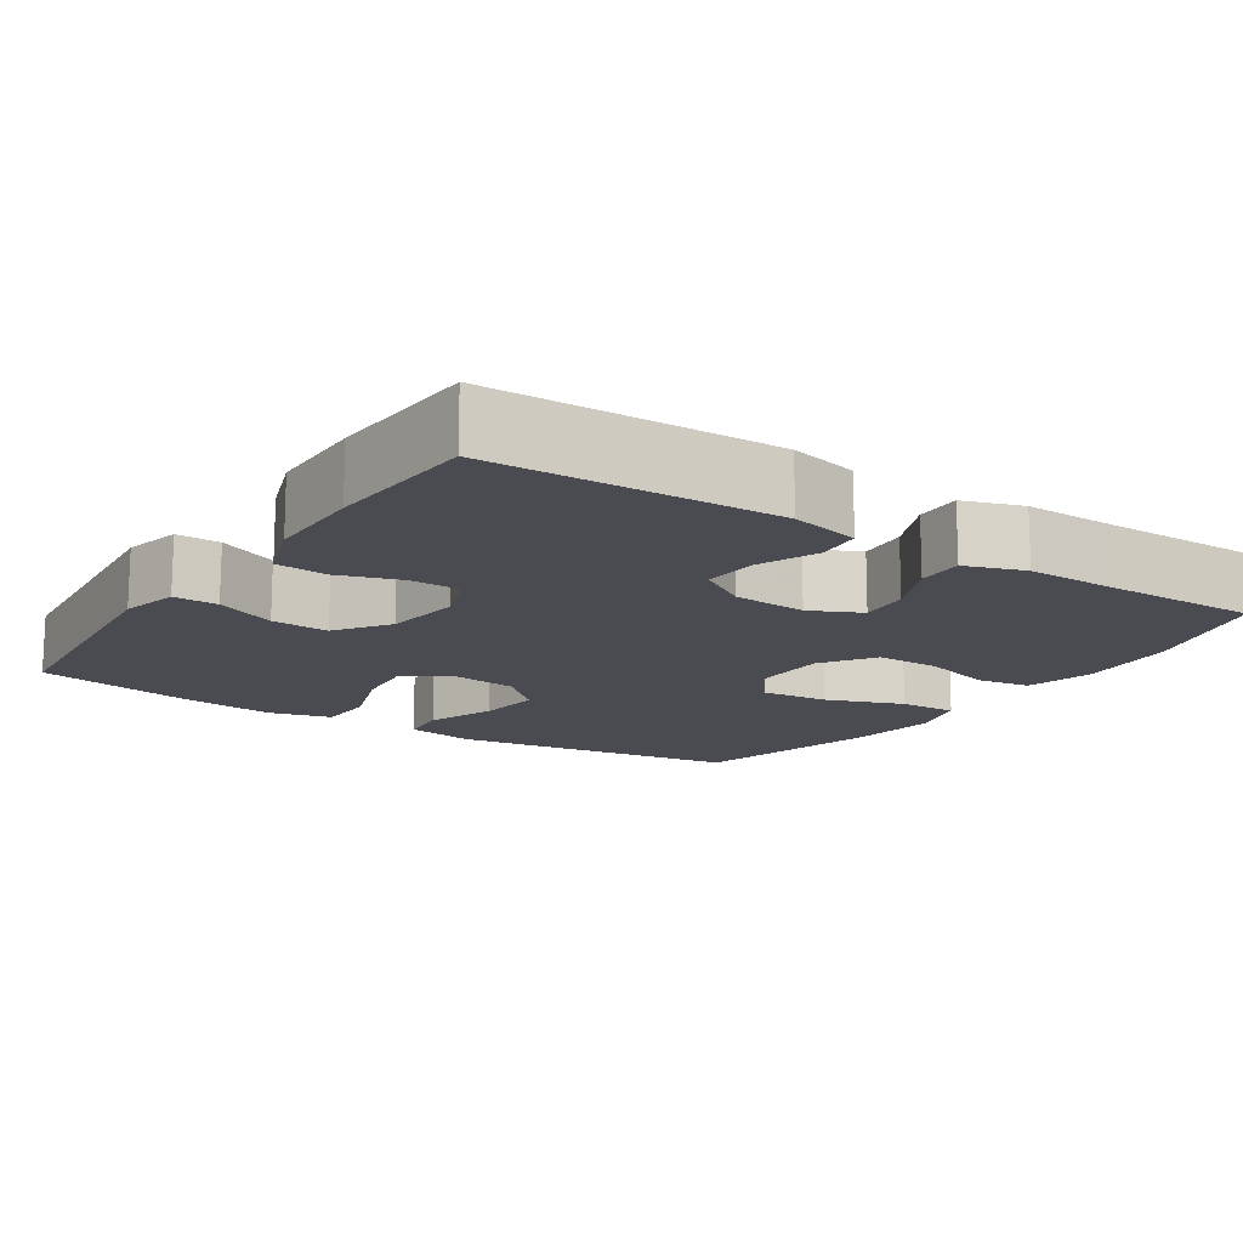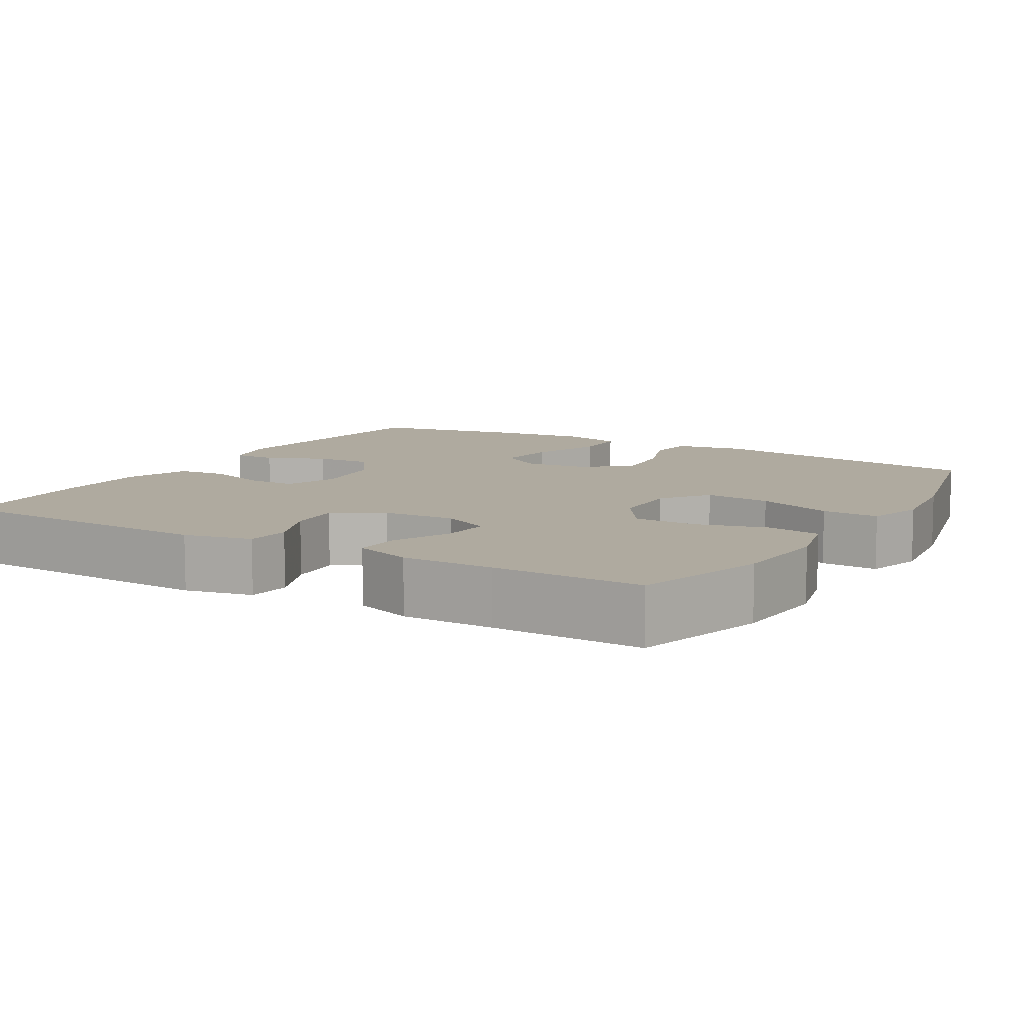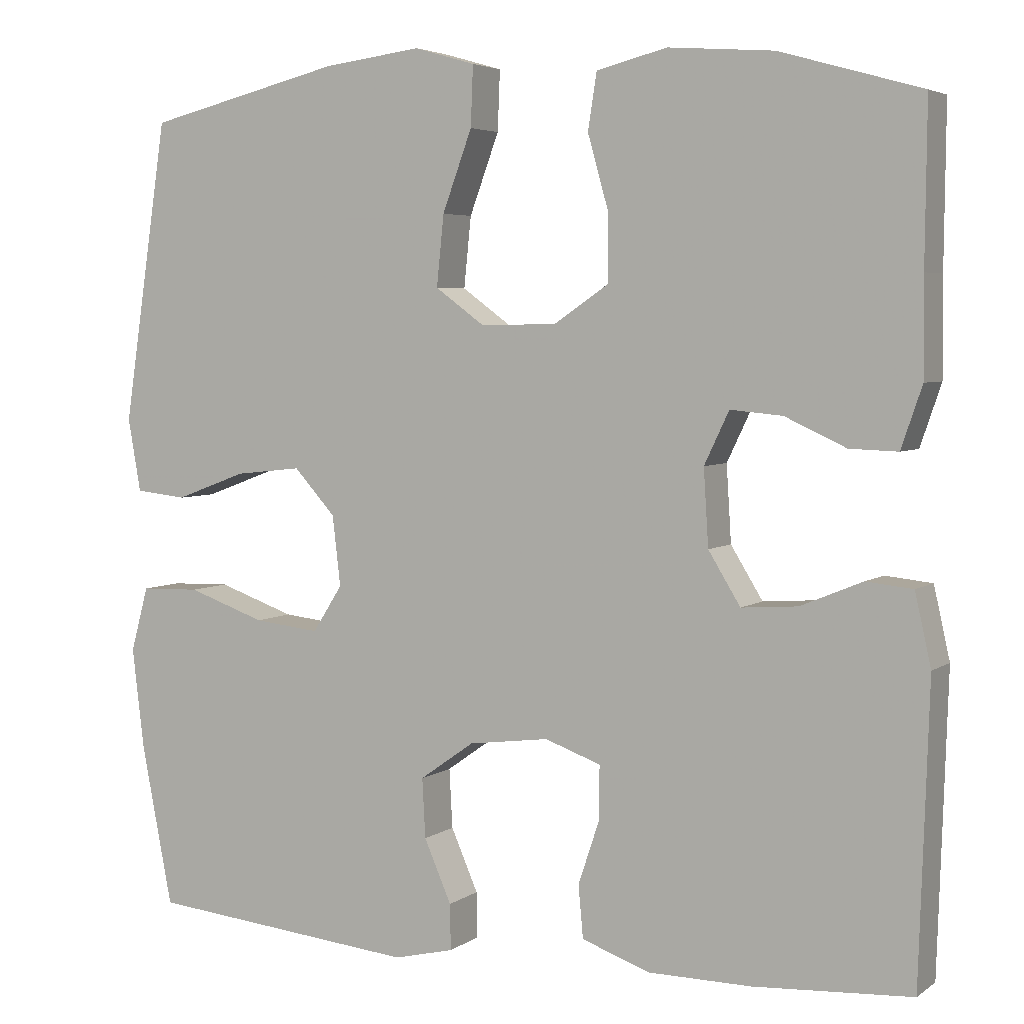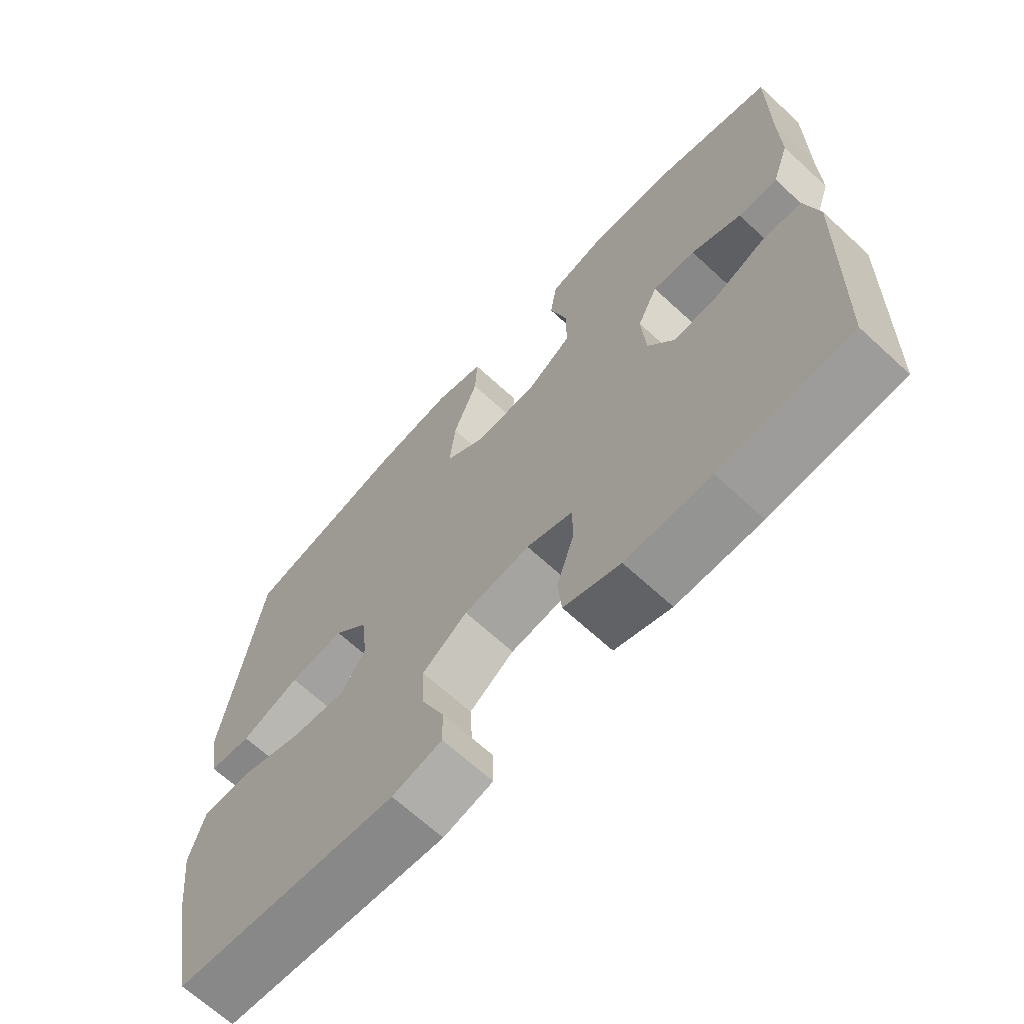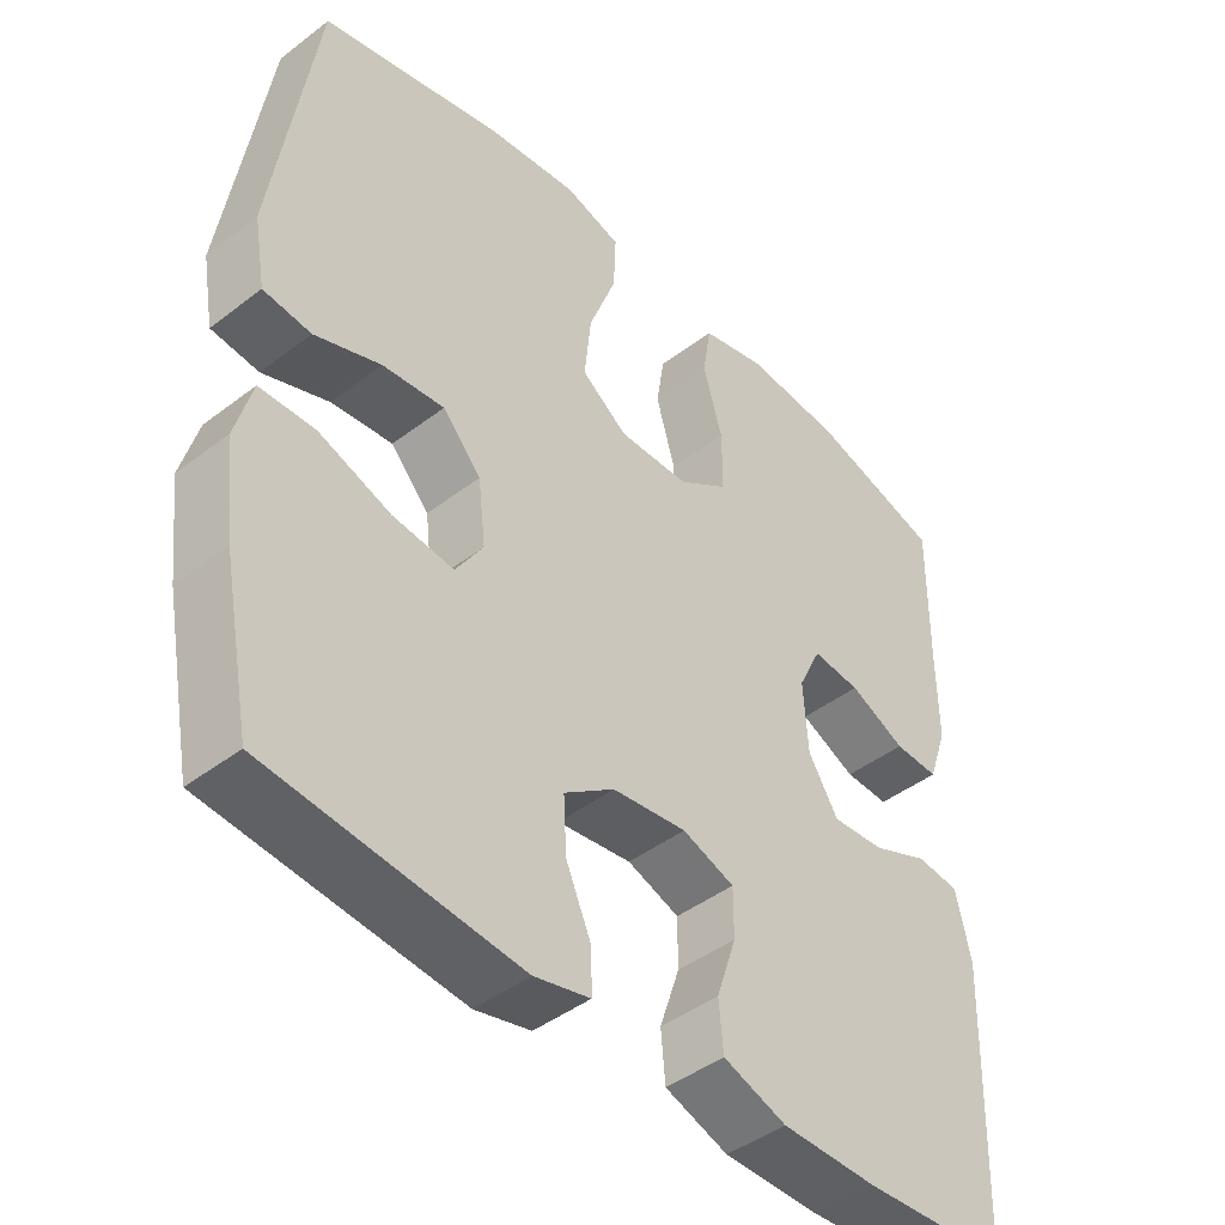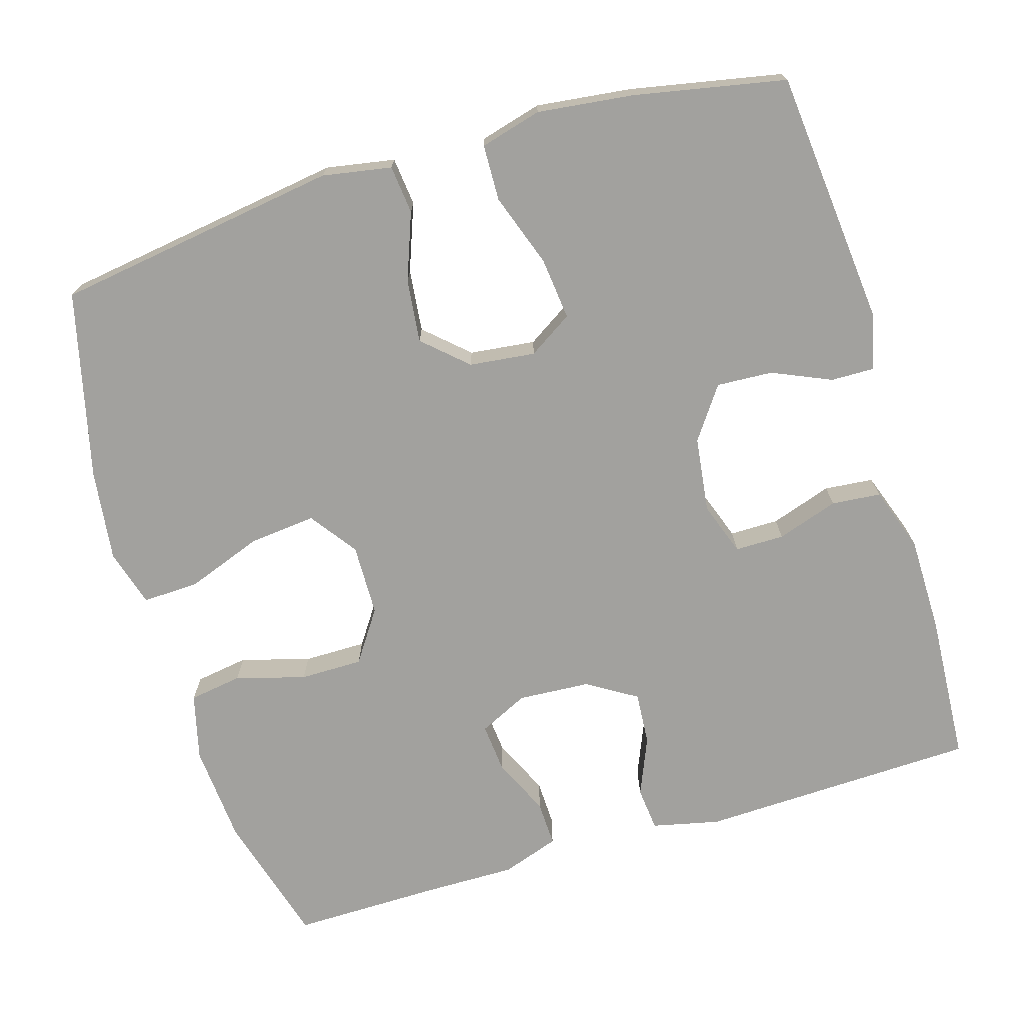
<metadata>
{"format":"obj","ext":"obj","renderer":"f3d","projection":"perspective","resolution":1024,"background":"white","views":[{"elev":-14.5,"azim":-123.6,"up":"+Y"},{"elev":9.5,"azim":-59.3,"up":"+Y"},{"elev":4.4,"azim":-153.2,"up":"+Z"},{"elev":-67.3,"azim":-132.7,"up":"+Z"},{"elev":-44.3,"azim":131.8,"up":"+Z"},{"elev":-72.1,"azim":106.7,"up":"+Y"}]}
</metadata>
<code>
v -0.5 0.07 0.5
v -0.324 0.07 0.55
v -0.193 0.07 0.56
v -0.105 0.07 0.538
v -0.094 0.07 0.468
v -0.12 0.07 0.376
v -0.12 0.07 0.293
v -0.052 0.07 0.247
v 0.043 0.07 0.245
v 0.105 0.07 0.29
v 0.096 0.07 0.378
v 0.059 0.07 0.478
v 0.056 0.07 0.553
v 0.132 0.07 0.575
v 0.253 0.07 0.56
v 0.5 0.07 0.5
v 0.556 0.07 0.124
v 0.54 0.07 0.033
v 0.476 0.07 0.026
v 0.387 0.07 0.059
v 0.304 0.07 0.068
v 0.252 0.07 0.011
v 0.242 0.07 -0.076
v 0.279 0.07 -0.134
v 0.361 0.07 -0.125
v 0.458 0.07 -0.091
v 0.532 0.07 -0.093
v 0.554 0.07 -0.174
v 0.539 0.07 -0.3
v 0.5 0.07 -0.5
v 0.163 0.07 -0.533
v 0.088 0.07 -0.515
v 0.089 0.07 -0.458
v 0.123 0.07 -0.38
v 0.127 0.07 -0.306
v 0.059 0.07 -0.258
v -0.041 0.07 -0.245
v -0.111 0.07 -0.27
v -0.111 0.07 -0.335
v -0.084 0.07 -0.416
v -0.09 0.07 -0.481
v -0.175 0.07 -0.511
v -0.303 0.07 -0.512
v -0.5 0.07 -0.5
v -0.512 0.07 -0.133
v -0.492 0.07 -0.044
v -0.434 0.07 -0.038
v -0.357 0.07 -0.07
v -0.287 0.07 -0.075
v -0.247 0.07 -0.01
v -0.241 0.07 0.085
v -0.272 0.07 0.15
v -0.337 0.07 0.144
v -0.413 0.07 0.109
v -0.473 0.07 0.107
v -0.499 0.07 0.183
v -0.498 0.07 0.303
v -0.5 0 0.5
v -0.324 0 0.55
v -0.193 0 0.56
v -0.105 0 0.538
v -0.094 0 0.468
v -0.12 0 0.376
v -0.12 0 0.293
v -0.052 0 0.247
v 0.043 0 0.245
v 0.105 0 0.29
v 0.096 0 0.378
v 0.059 0 0.478
v 0.056 0 0.553
v 0.132 0 0.575
v 0.253 0 0.56
v 0.5 0 0.5
v 0.556 0 0.124
v 0.54 0 0.033
v 0.476 0 0.026
v 0.387 0 0.059
v 0.304 0 0.068
v 0.252 0 0.011
v 0.242 0 -0.076
v 0.279 0 -0.134
v 0.361 0 -0.125
v 0.458 0 -0.091
v 0.532 0 -0.093
v 0.554 0 -0.174
v 0.539 0 -0.3
v 0.5 0 -0.5
v 0.163 0 -0.533
v 0.088 0 -0.515
v 0.089 0 -0.458
v 0.123 0 -0.38
v 0.127 0 -0.306
v 0.059 0 -0.258
v -0.041 0 -0.245
v -0.111 0 -0.27
v -0.111 0 -0.335
v -0.084 0 -0.416
v -0.09 0 -0.481
v -0.175 0 -0.511
v -0.303 0 -0.512
v -0.5 0 -0.5
v -0.512 0 -0.133
v -0.492 0 -0.044
v -0.434 0 -0.038
v -0.357 0 -0.07
v -0.287 0 -0.075
v -0.247 0 -0.01
v -0.241 0 0.085
v -0.272 0 0.15
v -0.337 0 0.144
v -0.413 0 0.109
v -0.473 0 0.107
v -0.499 0 0.183
v -0.498 0 0.303
f 55 56 57
f 54 55 57
f 53 54 57
f 4 5 6
f 3 4 6
f 2 3 6
f 1 2 6
f 57 1 6
f 53 57 6
f 52 53 6
f 51 52 6 7
f 50 51 7 8
f 49 50 8 9
f 46 47 48
f 45 46 48
f 44 45 48
f 43 44 48
f 42 43 48
f 41 42 48
f 40 41 48
f 39 40 48
f 38 39 48 49
f 49 9 10
f 38 49 10
f 37 38 10
f 32 33 34
f 31 32 34
f 30 31 34
f 29 30 34
f 28 29 34
f 27 28 34
f 26 27 34
f 25 26 34
f 24 25 34 35
f 23 24 35 36
f 18 19 20
f 17 18 20
f 16 17 20
f 15 16 20
f 14 15 20
f 13 14 20
f 12 13 20
f 11 12 20
f 10 11 20 21
f 36 37 10
f 23 36 10
f 22 23 10
f 10 21 22
f 114 113 112
f 114 112 111
f 114 111 110
f 63 62 61
f 63 61 60
f 63 60 59
f 63 59 58
f 63 58 114
f 63 114 110
f 63 110 109
f 64 63 109 108
f 65 64 108 107
f 66 65 107 106
f 105 104 103
f 105 103 102
f 105 102 101
f 105 101 100
f 105 100 99
f 105 99 98
f 105 98 97
f 105 97 96
f 106 105 96 95
f 67 66 106
f 67 106 95
f 67 95 94
f 91 90 89
f 91 89 88
f 91 88 87
f 91 87 86
f 91 86 85
f 91 85 84
f 91 84 83
f 91 83 82
f 92 91 82 81
f 93 92 81 80
f 77 76 75
f 77 75 74
f 77 74 73
f 77 73 72
f 77 72 71
f 77 71 70
f 77 70 69
f 77 69 68
f 78 77 68 67
f 67 94 93
f 67 93 80
f 67 80 79
f 79 78 67
f 1 58 59 2
f 2 59 60 3
f 3 60 61 4
f 4 61 62 5
f 5 62 63 6
f 6 63 64 7
f 7 64 65 8
f 8 65 66 9
f 9 66 67 10
f 10 67 68 11
f 11 68 69 12
f 12 69 70 13
f 13 70 71 14
f 14 71 72 15
f 15 72 73 16
f 16 73 74 17
f 17 74 75 18
f 18 75 76 19
f 19 76 77 20
f 20 77 78 21
f 21 78 79 22
f 22 79 80 23
f 23 80 81 24
f 24 81 82 25
f 25 82 83 26
f 26 83 84 27
f 27 84 85 28
f 28 85 86 29
f 29 86 87 30
f 30 87 88 31
f 31 88 89 32
f 32 89 90 33
f 33 90 91 34
f 34 91 92 35
f 35 92 93 36
f 36 93 94 37
f 37 94 95 38
f 38 95 96 39
f 39 96 97 40
f 40 97 98 41
f 41 98 99 42
f 42 99 100 43
f 43 100 101 44
f 44 101 102 45
f 45 102 103 46
f 46 103 104 47
f 47 104 105 48
f 48 105 106 49
f 49 106 107 50
f 50 107 108 51
f 51 108 109 52
f 52 109 110 53
f 53 110 111 54
f 54 111 112 55
f 55 112 113 56
f 56 113 114 57
f 57 114 58 1

</code>
